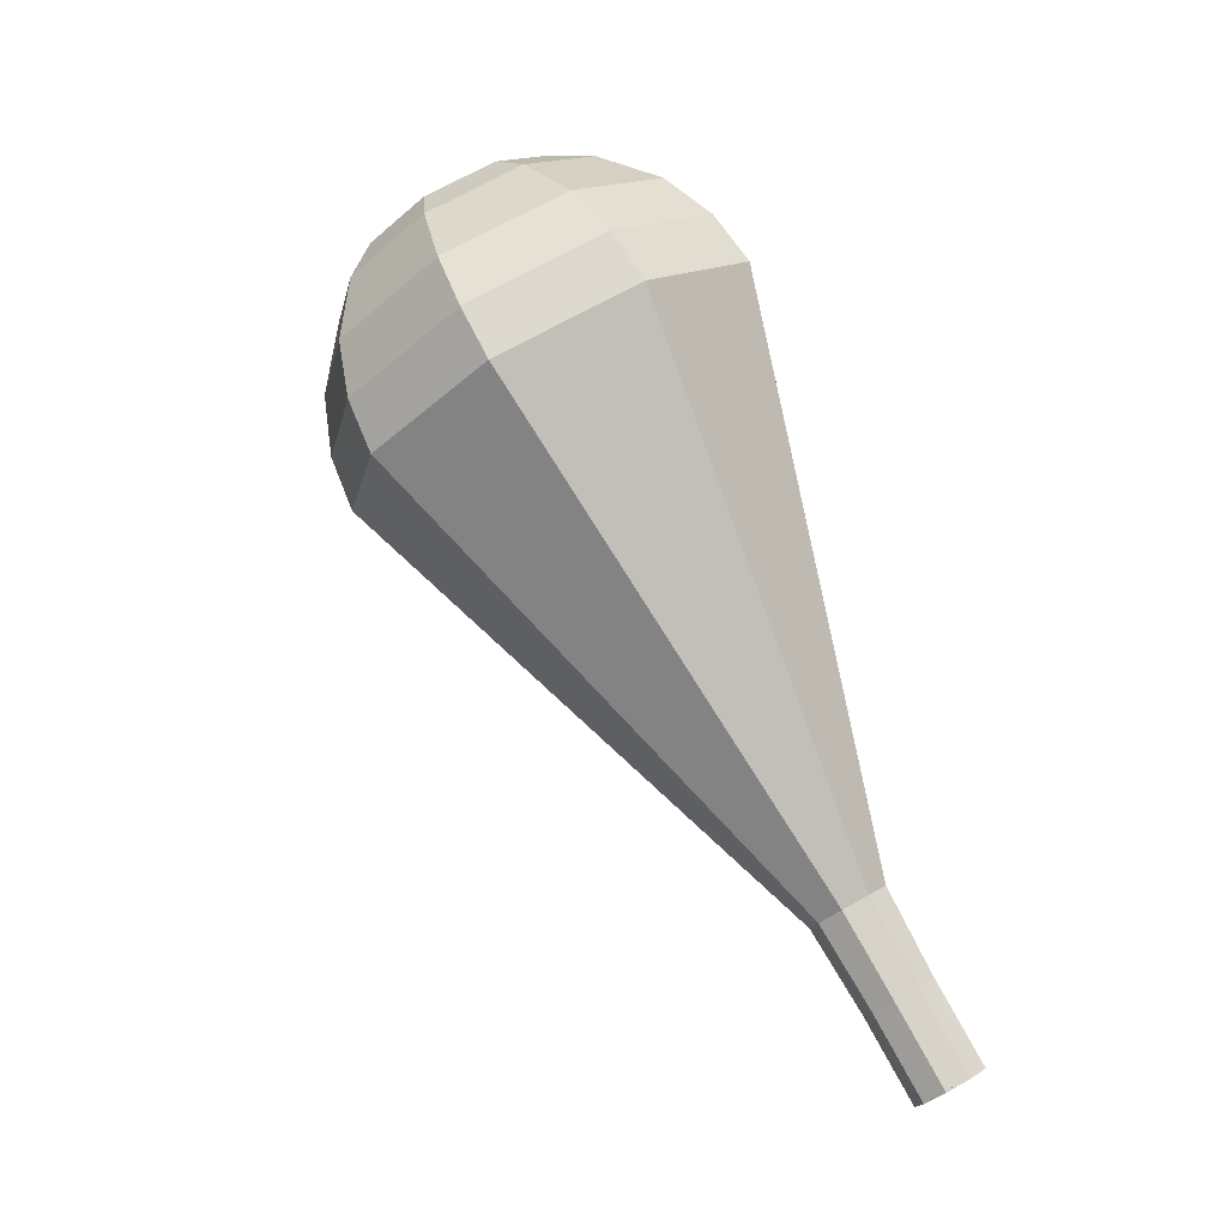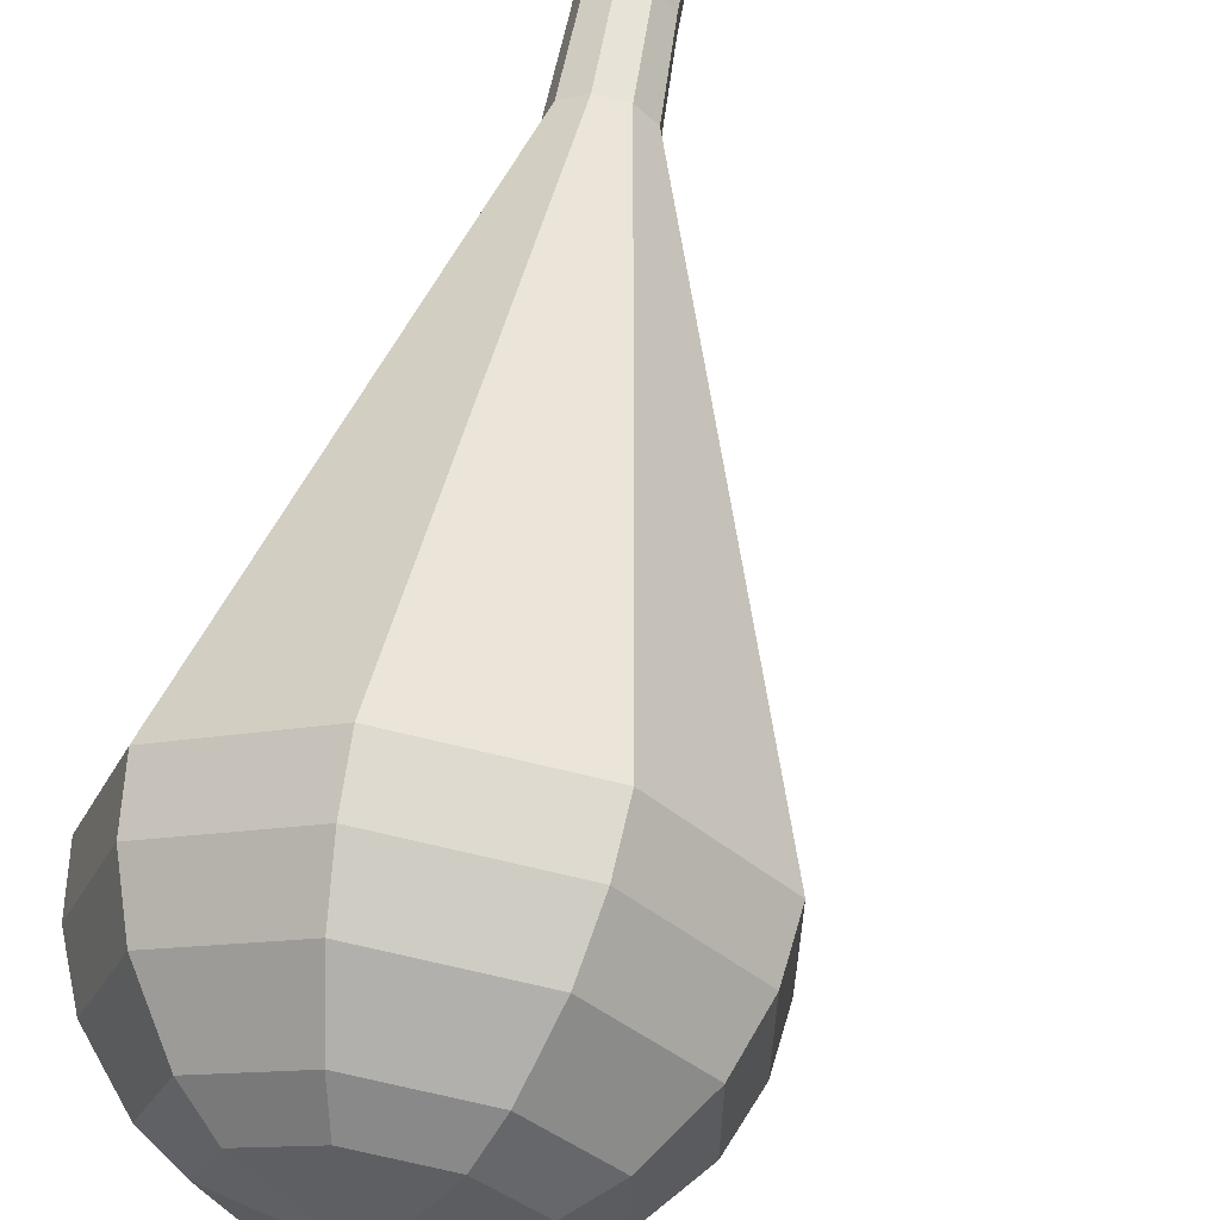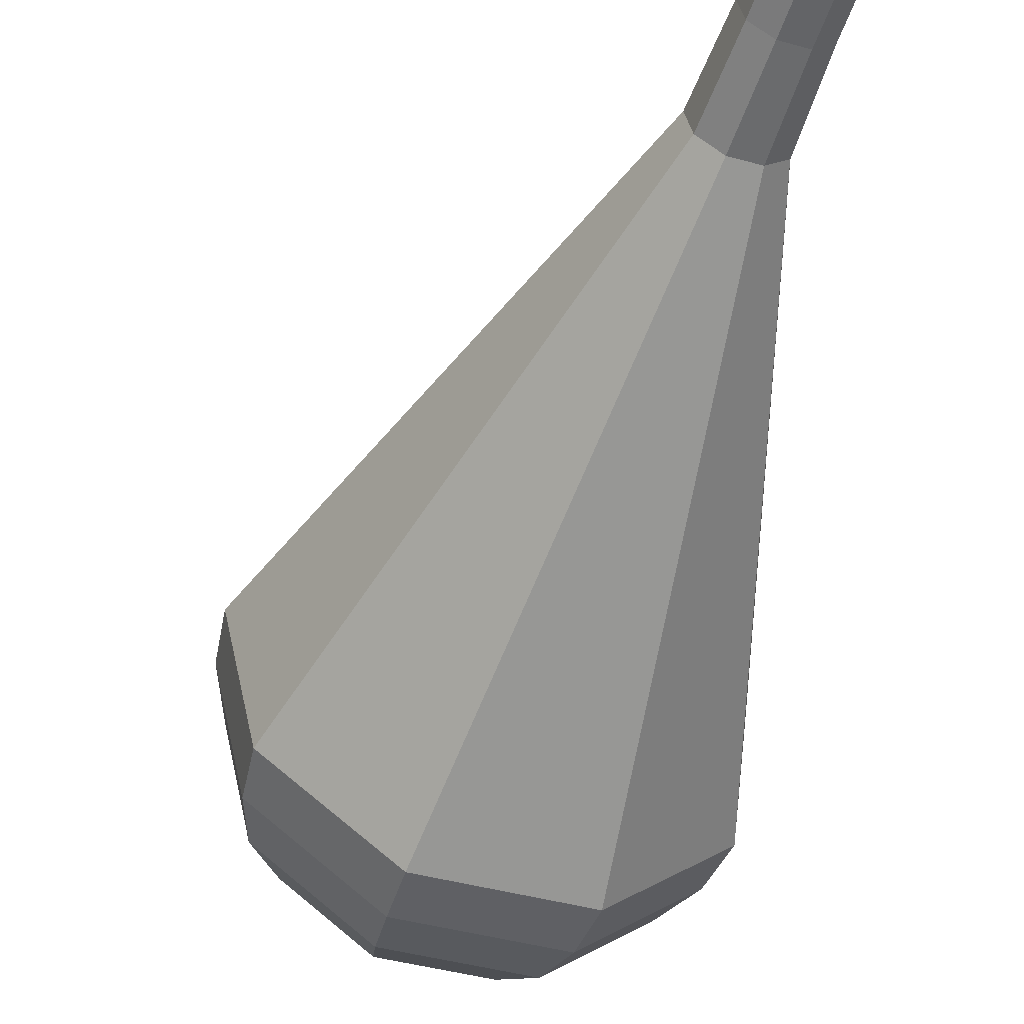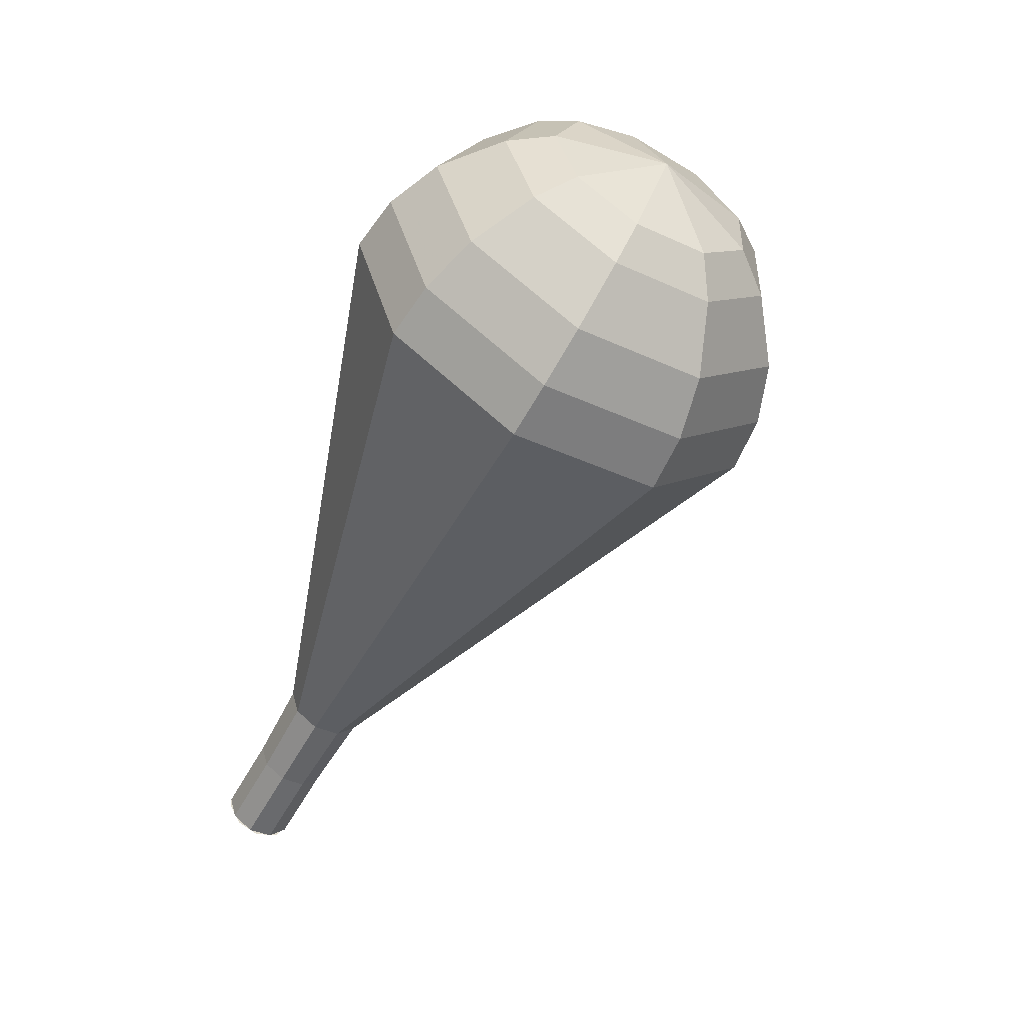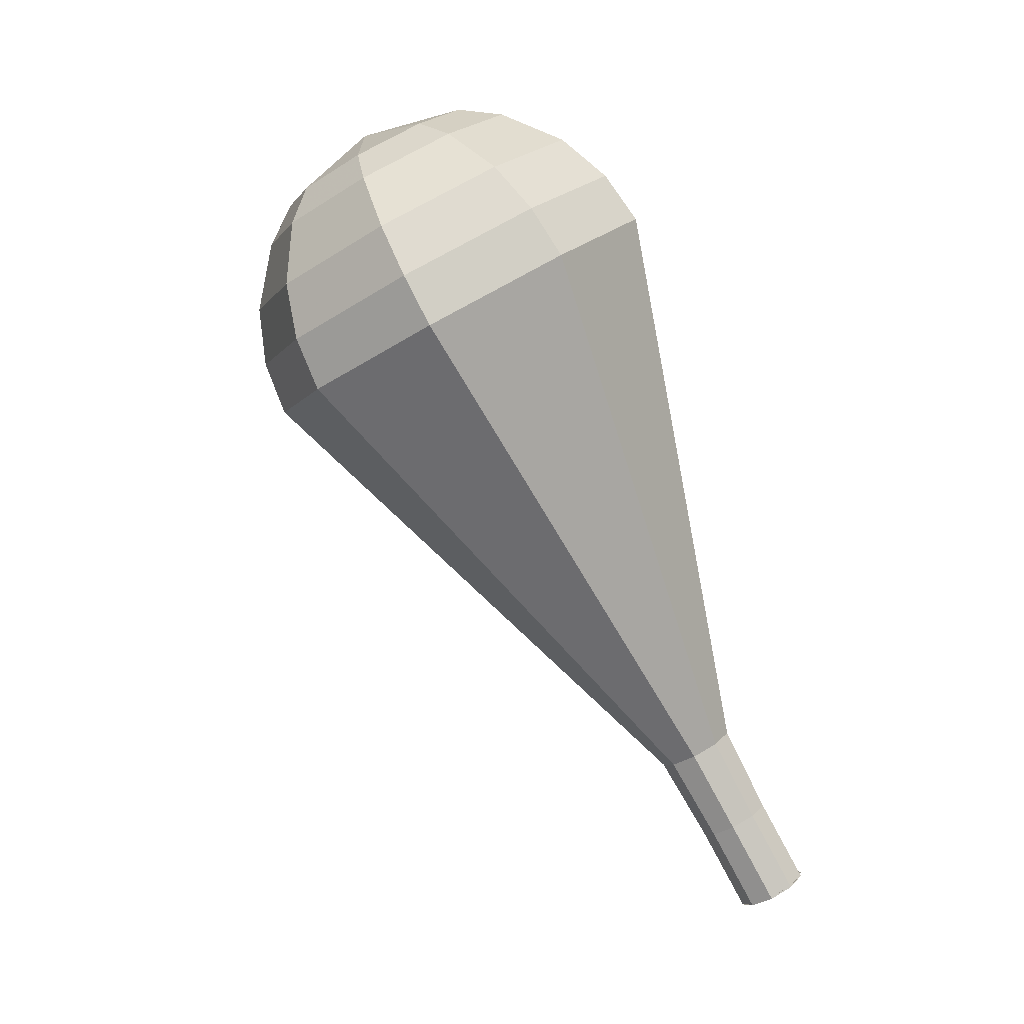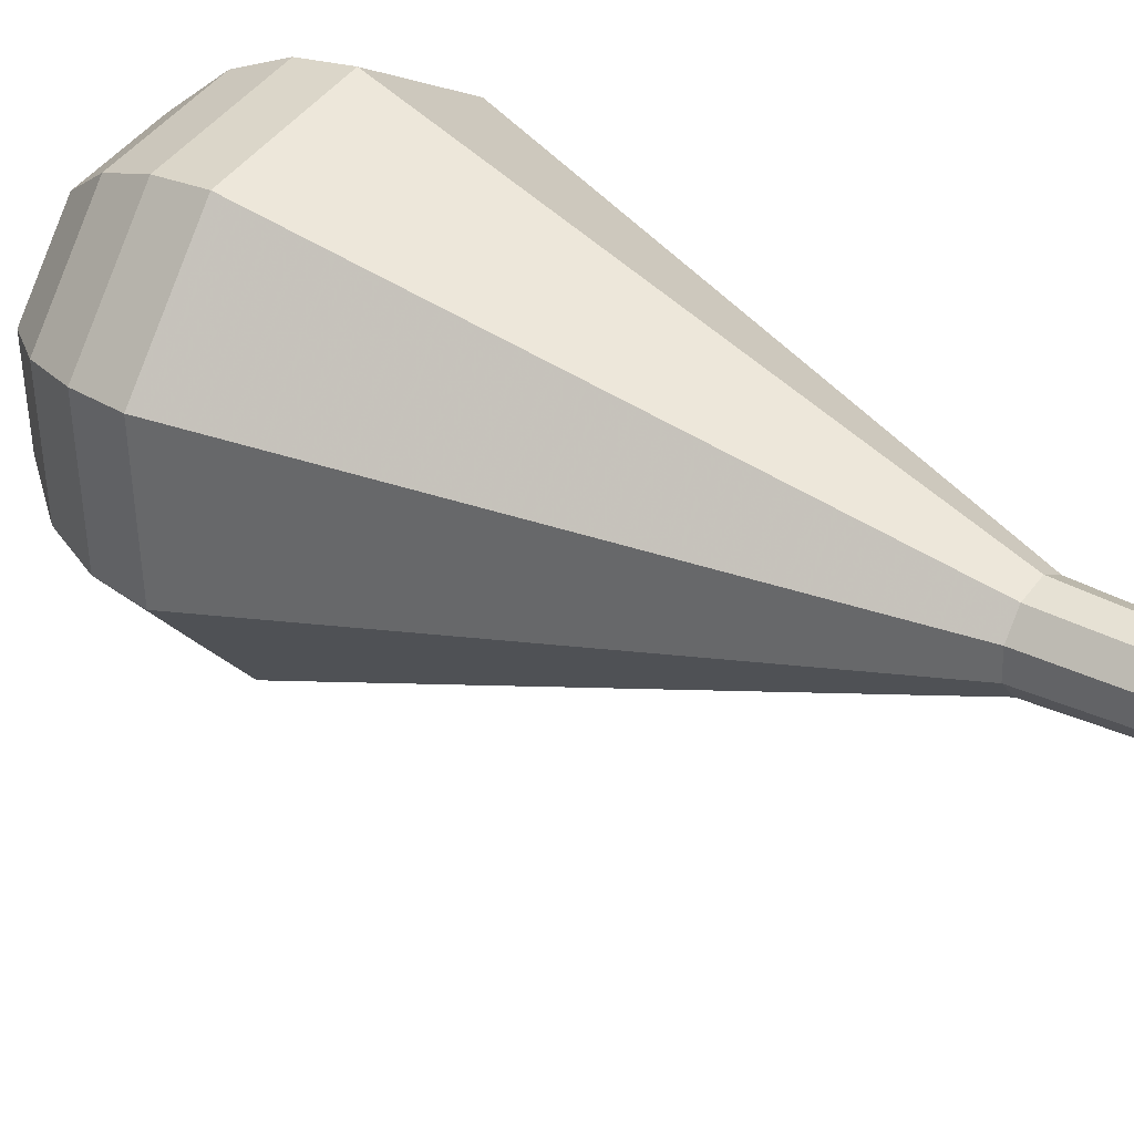
<metadata>
{"format":"obj","ext":"obj","renderer":"f3d","projection":"perspective","resolution":1024,"background":"white","views":[{"elev":-12.3,"azim":118.7,"up":"+Z"},{"elev":38.2,"azim":27.0,"up":"+Y"},{"elev":-26.3,"azim":176.4,"up":"+Y"},{"elev":27.8,"azim":-47.0,"up":"+Z"},{"elev":-1.6,"azim":111.5,"up":"+Z"},{"elev":76.3,"azim":134.2,"up":"+Y"}]}
</metadata>
<code>
g tube1
v 115.8 129.6 161.5
v 115.9 128.9 161.1
v 115.4 128.2 160.9
v 114.5 127.9 161
v 113.8 128.2 161.3
v 113.5 128.9 161.7
v 113.7 129.6 162.1
v 114.4 130.1 162.1
v 115.2 130.1 161.9
v 115.8 129.6 161.5
v 113.6 128.4 161.5
v 114.2 128 161.1
v 115.1 128 160.9
v 115.7 128.6 161
v 115.9 129.4 161.3
v 115.5 130 161.7
v 114.7 130.2 162.1
v 113.9 129.9 162.1
v 113.5 129.1 161.9
v 113.6 128.4 161.5
v 114.4 127.1 164.2
v 115 126.7 163.8
v 115.9 126.8 163.6
v 116.5 127.3 163.7
v 116.7 128.1 164
v 116.3 128.7 164.4
v 115.5 128.9 164.7
v 114.7 128.6 164.8
v 114.3 127.9 164.6
v 114.4 127.1 164.2
v 115.1 125.8 166.9
v 115.8 125.3 166.5
v 116.7 125.4 166.3
v 117.4 126 166.3
v 117.6 126.9 166.7
v 117.1 127.6 167.1
v 116.3 127.8 167.5
v 115.4 127.4 167.6
v 115 126.6 167.3
v 115.1 125.8 166.9
v 115 124 169.6
v 116.2 123.2 168.8
v 117.8 123.3 168.4
v 119 124.4 168.6
v 119.3 125.9 169.2
v 118.6 127.1 170
v 117.1 127.5 170.6
v 115.6 126.8 170.7
v 114.8 125.5 170.3
v 115 124 169.6
v 115 122.2 172.3
v 116.6 121 171.2
v 118.9 121.2 170.6
v 120.7 122.7 170.8
v 121.1 124.9 171.7
v 120 126.6 172.8
v 117.9 127.1 173.7
v 115.8 126.2 173.9
v 114.6 124.3 173.3
v 115 122.2 172.3
v 114.8 118.6 177.6
v 117.5 116.7 175.9
v 121.1 117 175
v 123.9 119.5 175.3
v 124.6 122.9 176.7
v 122.9 125.6 178.5
v 119.5 126.5 179.9
v 116.1 125 180.2
v 114.2 121.9 179.3
v 114.8 118.6 177.6
v 114.6 115 183
v 118.4 112.4 180.7
v 123.3 112.8 179.4
v 127.2 116.2 179.9
v 128.2 120.8 181.8
v 125.8 124.6 184.2
v 121.2 125.8 186.1
v 116.5 123.8 186.6
v 113.9 119.5 185.3
v 114.6 115 183
v 115.3 114.4 184.6
v 118.9 111.8 182.4
v 123.7 112.3 181.2
v 127.5 115.5 181.6
v 128.4 120 183.4
v 126.1 123.7 185.8
v 121.6 124.8 187.7
v 117.1 122.9 188.1
v 114.6 118.7 186.9
v 115.3 114.4 184.6
v 116.5 114 186.3
v 119.7 111.7 184.3
v 124 112.1 183.2
v 127.3 115 183.6
v 128.2 119.1 185.2
v 126.1 122.4 187.4
v 122.1 123.4 189
v 118 121.6 189.4
v 115.8 117.9 188.3
v 116.5 114 186.3
v 118.2 114.1 187.9
v 120.7 112.3 186.4
v 124 112.6 185.6
v 126.5 114.8 185.8
v 127.2 117.9 187.1
v 125.6 120.4 188.7
v 122.6 121.2 190
v 119.4 119.9 190.3
v 117.7 117 189.5
v 118.2 114.1 187.9
v 119.6 114.4 188.7
v 121.4 113.1 187.6
v 123.8 113.3 187
v 125.7 114.9 187.2
v 126.2 117.2 188.1
v 125 119 189.3
v 122.8 119.6 190.3
v 120.5 118.6 190.5
v 119.2 116.6 189.9
v 119.6 114.4 188.7
v 122.9 115.9 189.6
v 122.9 115.9 189.6
v 122.9 115.9 189.6
v 122.9 115.9 189.6
v 122.9 115.9 189.6
v 122.9 115.9 189.6
v 122.9 115.9 189.6
v 122.9 115.9 189.6
v 122.9 115.9 189.6
v 122.9 115.9 189.6
f 1 2 12
f 12 11 1
f 2 3 13
f 13 12 2
f 3 4 14
f 14 13 3
f 4 5 15
f 15 14 4
f 5 6 16
f 16 15 5
f 6 7 17
f 17 16 6
f 7 8 18
f 18 17 7
f 8 9 19
f 19 18 8
f 9 10 20
f 20 19 9
f 11 12 22
f 22 21 11
f 12 13 23
f 23 22 12
f 13 14 24
f 24 23 13
f 14 15 25
f 25 24 14
f 15 16 26
f 26 25 15
f 16 17 27
f 27 26 16
f 17 18 28
f 28 27 17
f 18 19 29
f 29 28 18
f 19 20 30
f 30 29 19
f 21 22 32
f 32 31 21
f 22 23 33
f 33 32 22
f 23 24 34
f 34 33 23
f 24 25 35
f 35 34 24
f 25 26 36
f 36 35 25
f 26 27 37
f 37 36 26
f 27 28 38
f 38 37 27
f 28 29 39
f 39 38 28
f 29 30 40
f 40 39 29
f 31 32 42
f 42 41 31
f 32 33 43
f 43 42 32
f 33 34 44
f 44 43 33
f 34 35 45
f 45 44 34
f 35 36 46
f 46 45 35
f 36 37 47
f 47 46 36
f 37 38 48
f 48 47 37
f 38 39 49
f 49 48 38
f 39 40 50
f 50 49 39
f 41 42 52
f 52 51 41
f 42 43 53
f 53 52 42
f 43 44 54
f 54 53 43
f 44 45 55
f 55 54 44
f 45 46 56
f 56 55 45
f 46 47 57
f 57 56 46
f 47 48 58
f 58 57 47
f 48 49 59
f 59 58 48
f 49 50 60
f 60 59 49
f 51 52 62
f 62 61 51
f 52 53 63
f 63 62 52
f 53 54 64
f 64 63 53
f 54 55 65
f 65 64 54
f 55 56 66
f 66 65 55
f 56 57 67
f 67 66 56
f 57 58 68
f 68 67 57
f 58 59 69
f 69 68 58
f 59 60 70
f 70 69 59
f 61 62 72
f 72 71 61
f 62 63 73
f 73 72 62
f 63 64 74
f 74 73 63
f 64 65 75
f 75 74 64
f 65 66 76
f 76 75 65
f 66 67 77
f 77 76 66
f 67 68 78
f 78 77 67
f 68 69 79
f 79 78 68
f 69 70 80
f 80 79 69
f 71 72 82
f 82 81 71
f 72 73 83
f 83 82 72
f 73 74 84
f 84 83 73
f 74 75 85
f 85 84 74
f 75 76 86
f 86 85 75
f 76 77 87
f 87 86 76
f 77 78 88
f 88 87 77
f 78 79 89
f 89 88 78
f 79 80 90
f 90 89 79
f 81 82 92
f 92 91 81
f 82 83 93
f 93 92 82
f 83 84 94
f 94 93 83
f 84 85 95
f 95 94 84
f 85 86 96
f 96 95 85
f 86 87 97
f 97 96 86
f 87 88 98
f 98 97 87
f 88 89 99
f 99 98 88
f 89 90 100
f 100 99 89
f 91 92 102
f 102 101 91
f 92 93 103
f 103 102 92
f 93 94 104
f 104 103 93
f 94 95 105
f 105 104 94
f 95 96 106
f 106 105 95
f 96 97 107
f 107 106 96
f 97 98 108
f 108 107 97
f 98 99 109
f 109 108 98
f 99 100 110
f 110 109 99
f 101 102 112
f 112 111 101
f 102 103 113
f 113 112 102
f 103 104 114
f 114 113 103
f 104 105 115
f 115 114 104
f 105 106 116
f 116 115 105
f 106 107 117
f 117 116 106
f 107 108 118
f 118 117 107
f 108 109 119
f 119 118 108
f 109 110 120
f 120 119 109
f 111 112 122
f 122 121 111
f 112 113 123
f 123 122 112
f 113 114 124
f 124 123 113
f 114 115 125
f 125 124 114
f 115 116 126
f 126 125 115
f 116 117 127
f 127 126 116
f 117 118 128
f 128 127 117
f 118 119 129
f 129 128 118
f 119 120 130
f 130 129 119
g

</code>
